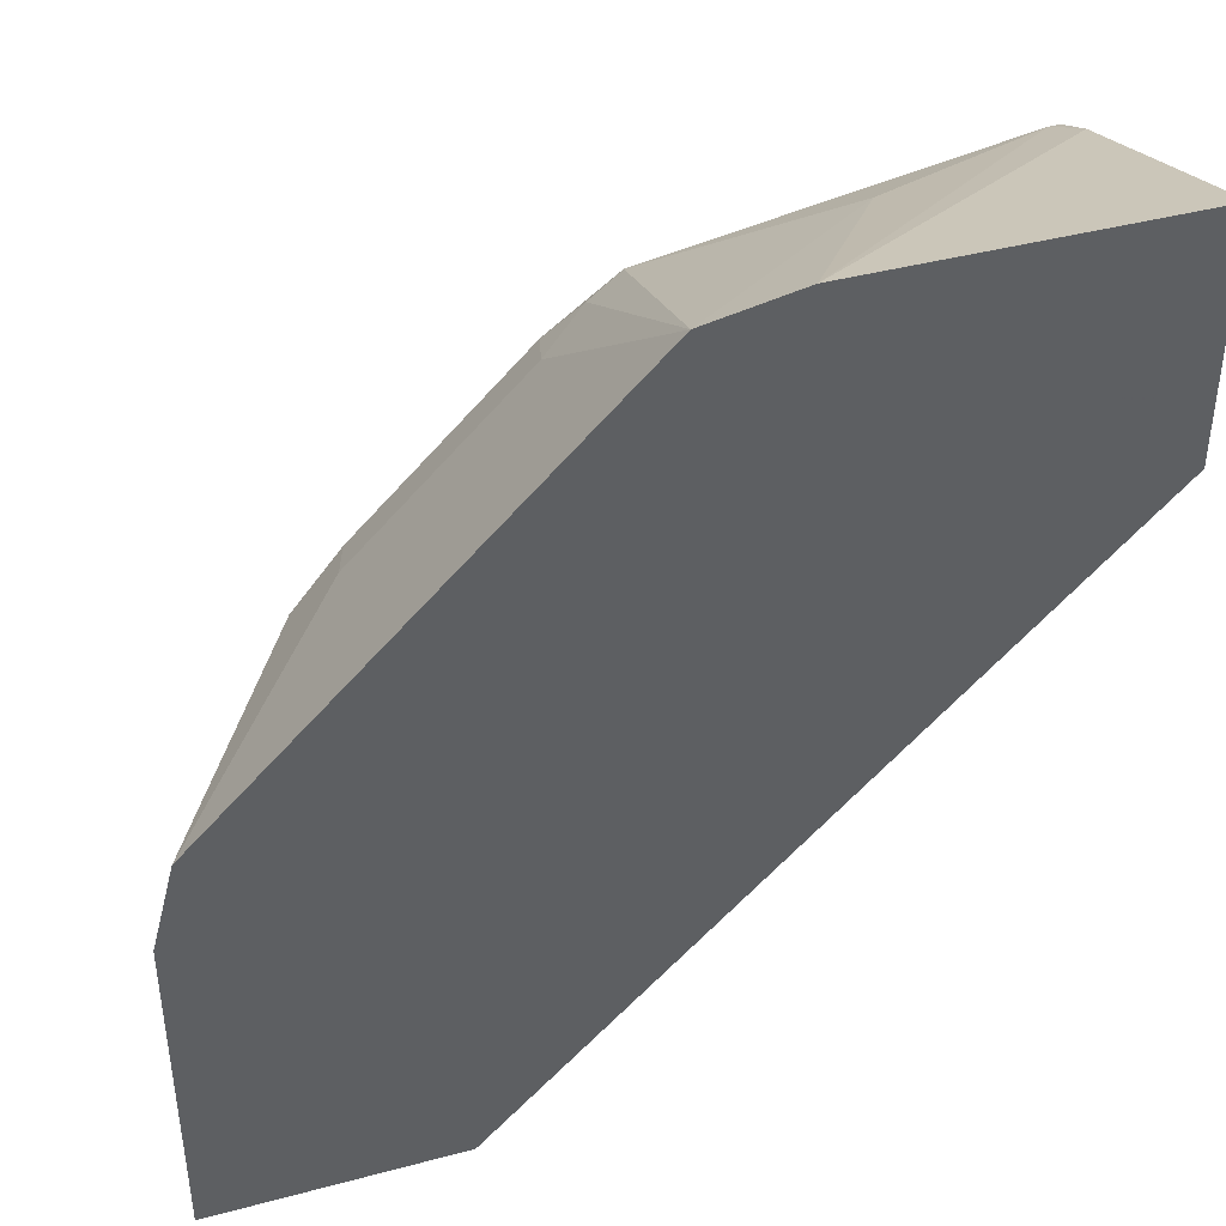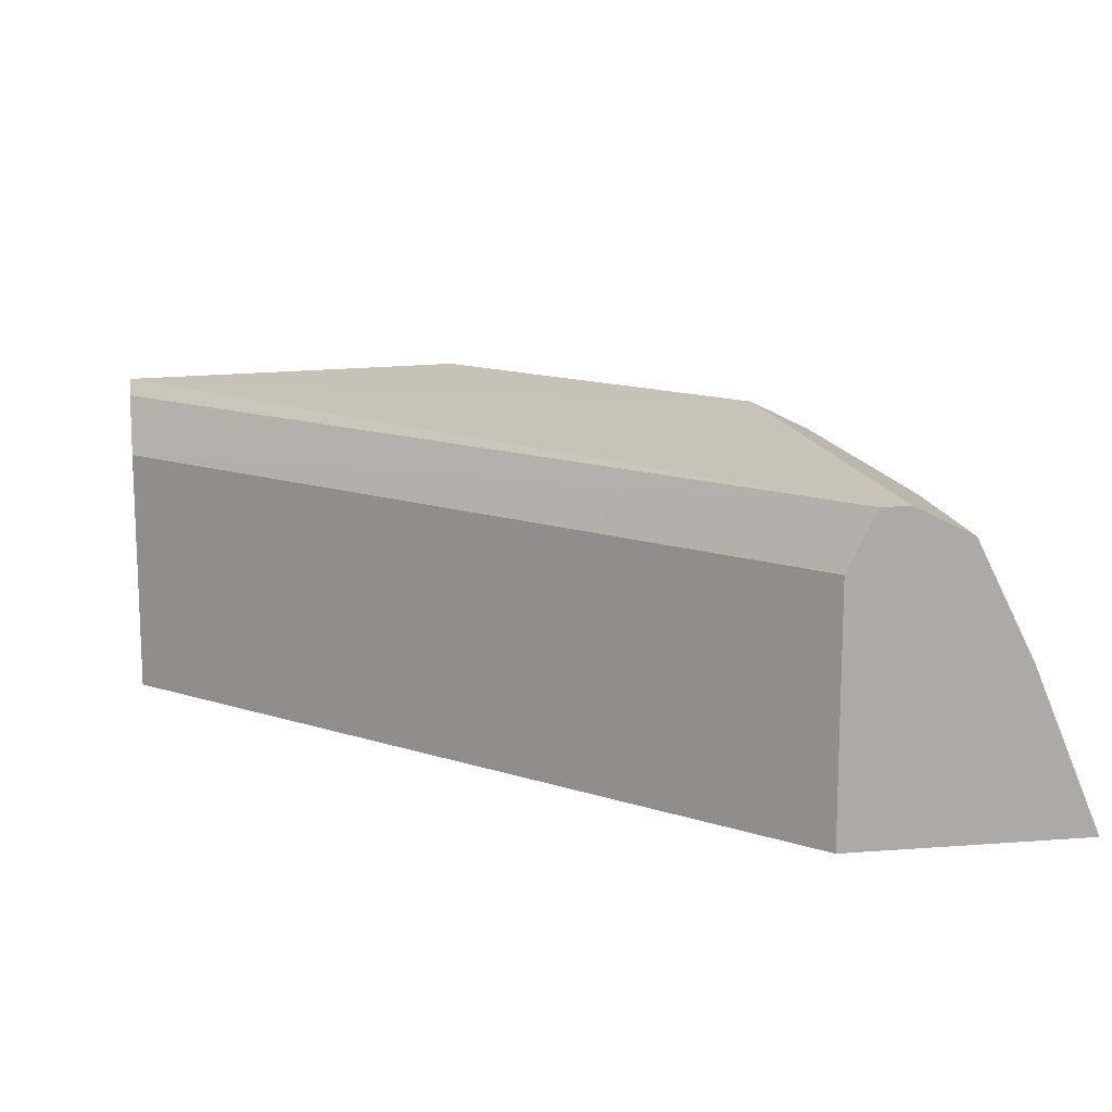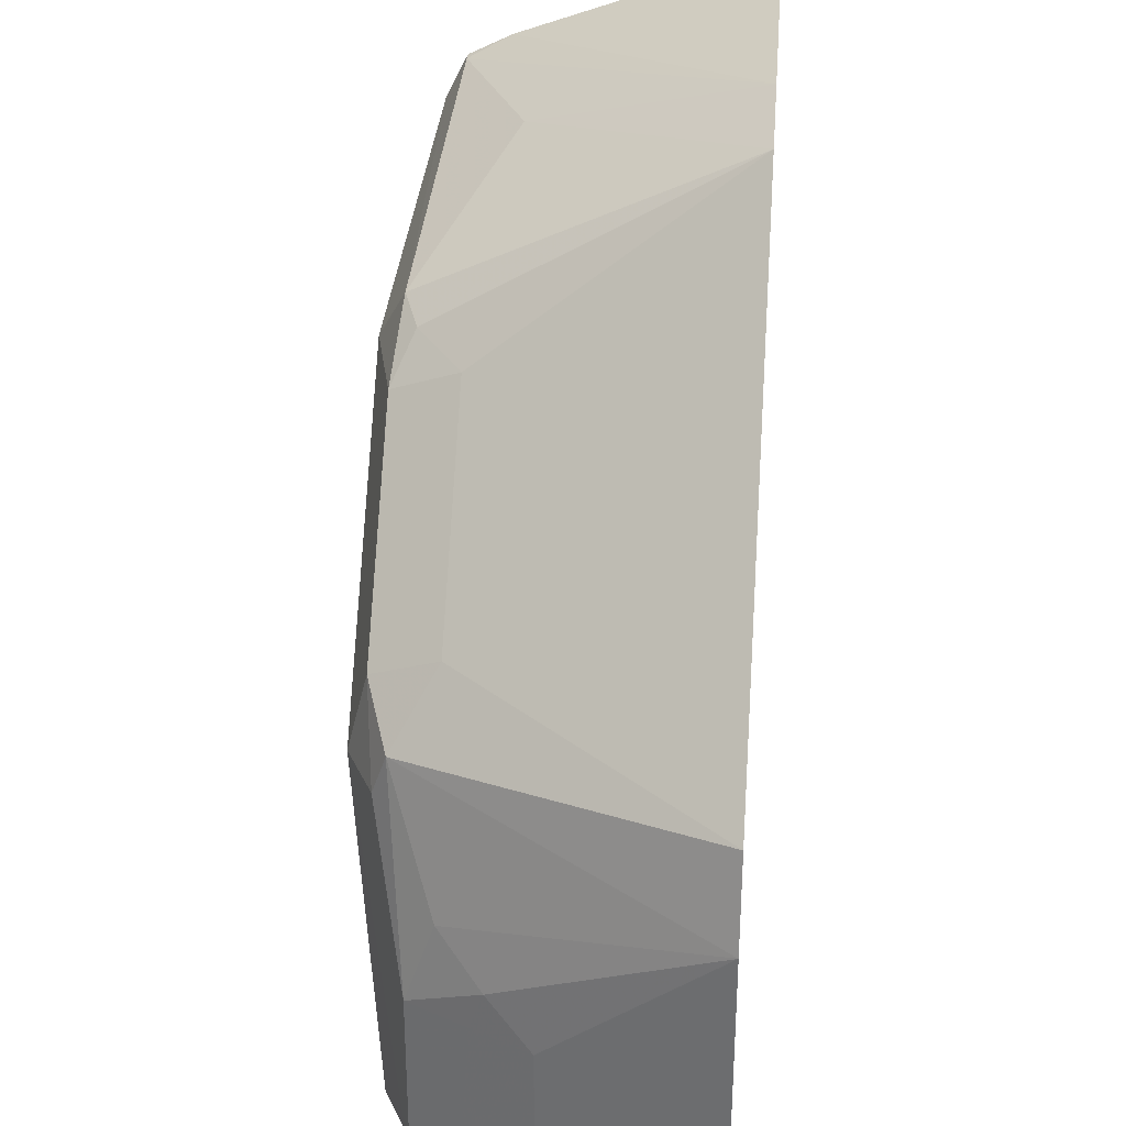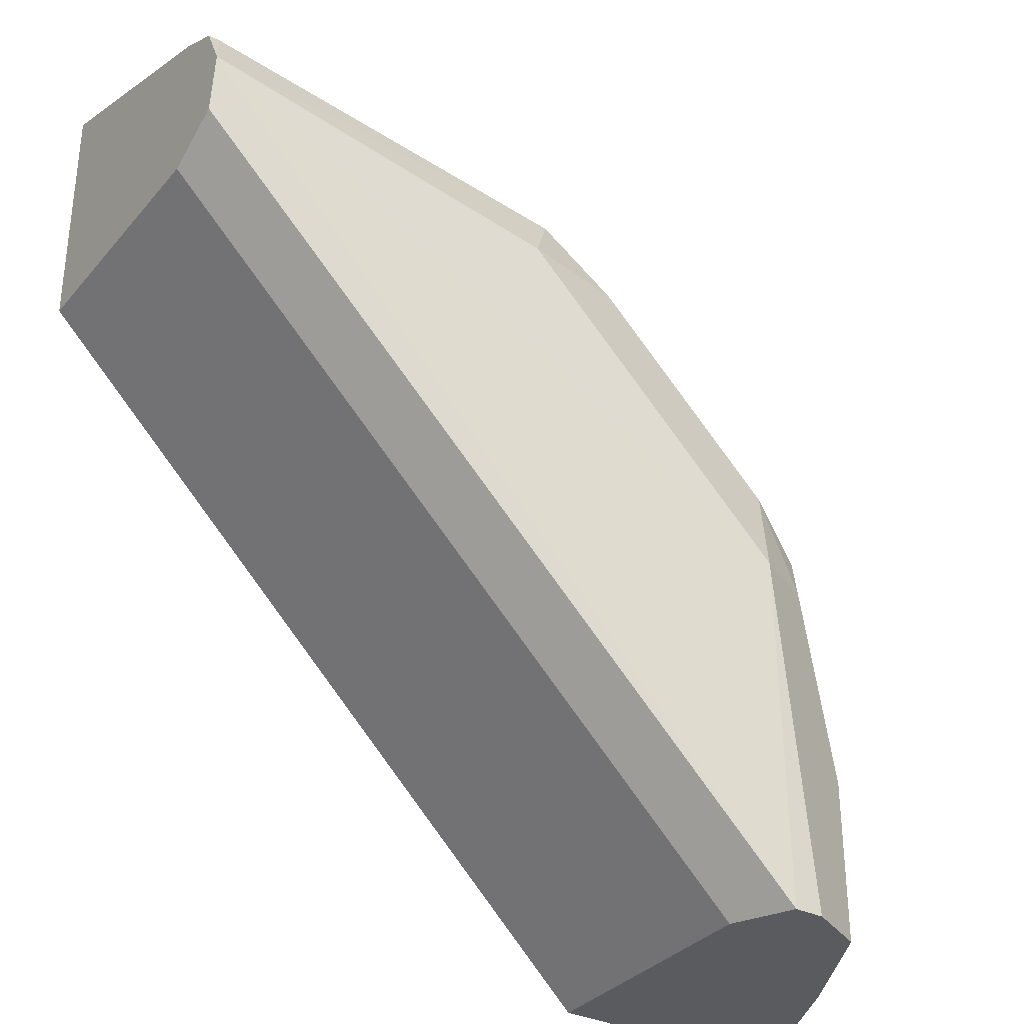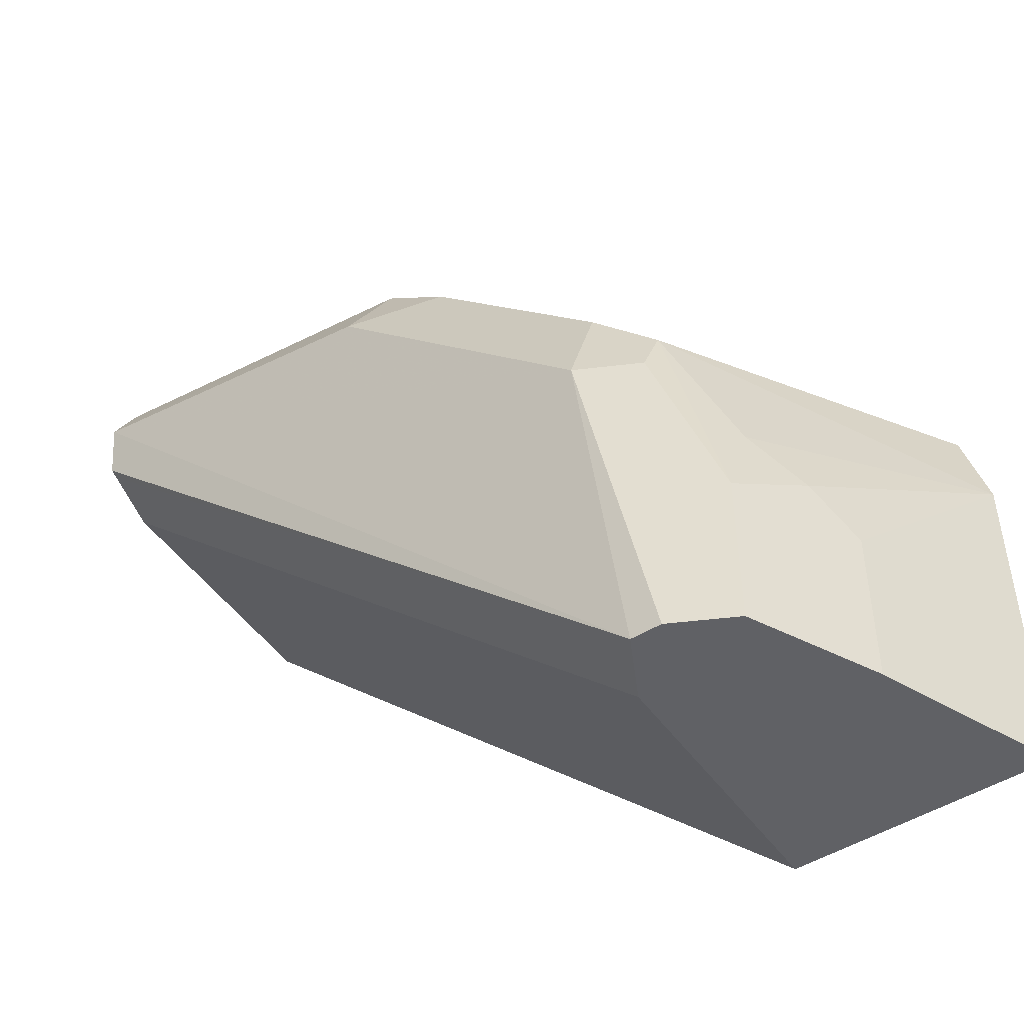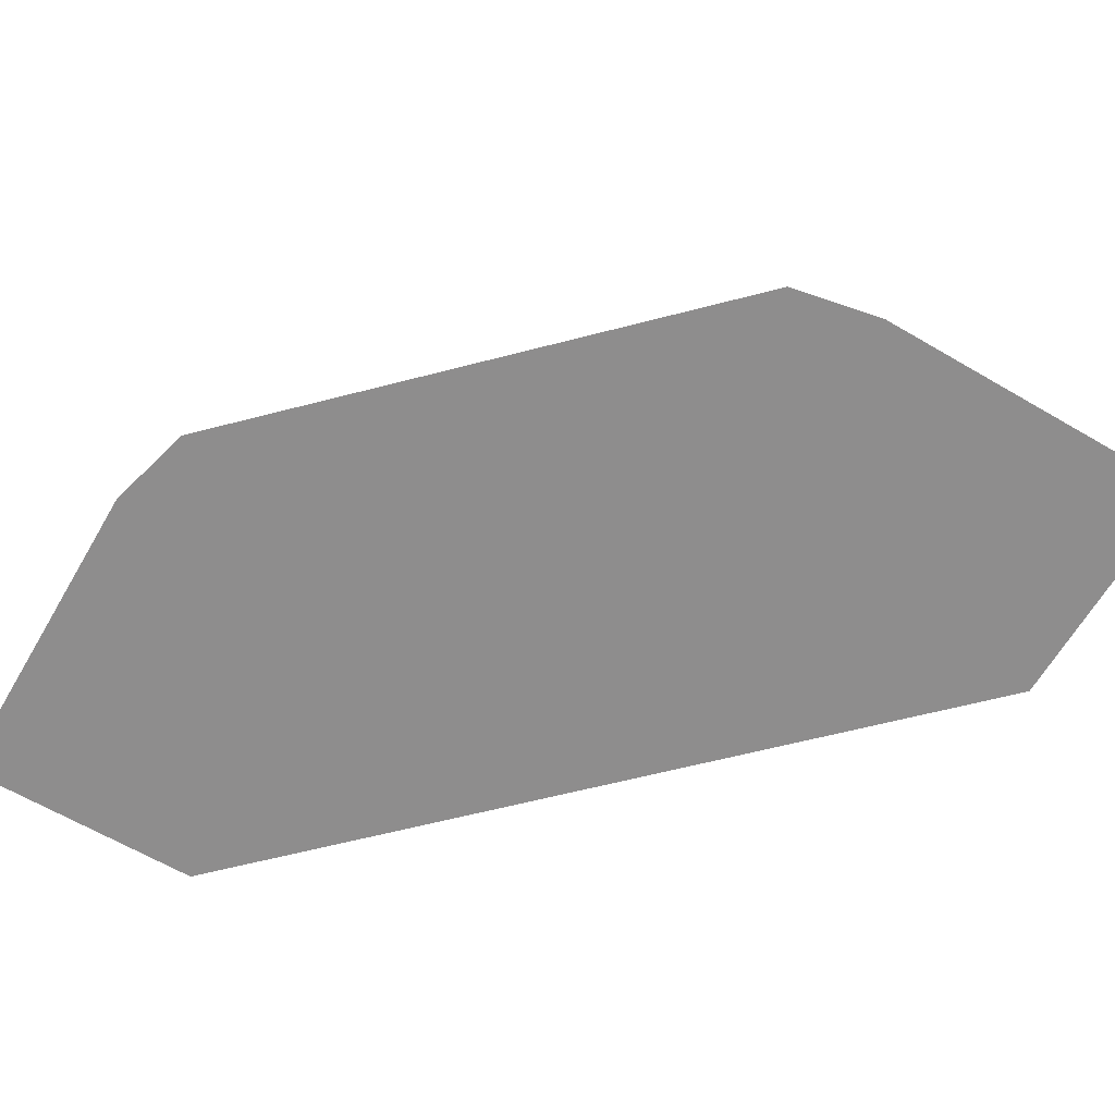
<metadata>
{"format":"obj","ext":"obj","renderer":"f3d","projection":"perspective","resolution":1024,"background":"white","views":[{"elev":41.5,"azim":-17.9,"up":"+Z"},{"elev":14.5,"azim":170.5,"up":"+Y"},{"elev":32.2,"azim":-85.3,"up":"+Z"},{"elev":-33.2,"azim":146.4,"up":"+Z"},{"elev":-49.0,"azim":-145.9,"up":"+Z"},{"elev":-64.7,"azim":-30.4,"up":"+Y"}]}
</metadata>
<code>
v -0.1802 0.8631 -0.01696
v -0.1802 0.8631 0.0615
v -0.164 0.9019 -0.01696
v -0.123 0.8631 -0.01696
v -0.1748 0.8631 0.08198
v -0.1384 0.9326 0.07175
v -0.1512 0.9224 0.04101
v -0.1588 0.9121 0.03076
v -0.164 0.9019 0.0205
v -0.156 0.9179 -0.01696
v -0.123 0.9224 -0.01696
v 0.01792 0.8631 0.123
v -0.1629 0.8631 0.09388
v -0.1298 0.9224 0.08881
v -0.1366 0.9361 0.0615
v -0.1503 0.9292 0.0205
v -0.1255 0.9378 0.08198
v -0.1571 0.9156 0.0205
v -0.1503 0.9292 -0.01696
v -0.1247 0.9259 -0.01696
v 0.01792 0.9224 0.123
v 0.01792 0.8631 0.1802
v -0.08092 0.8631 0.1759
v -0.08881 0.9224 0.1298
v -0.148 0.9304 -0.01696
v -0.123 0.9429 0.0615
v -0.08454 0.9378 0.123
v -0.1298 0.9361 -0.01696
v 0.01792 0.9343 0.1289
v -0.05935 0.8631 0.1802
v 0.01792 0.9224 0.1588
v -0.02734 0.9156 0.1571
v -0.06833 0.9361 0.1366
v -0.07688 0.9326 0.1332
v -0.1366 0.9361 -0.01696
v -0.06151 0.9429 0.123
v 0.01792 0.9378 0.1435
v 0.01792 0.9361 0.1298
v 0.01536 0.9326 0.1537
v 0.01792 0.9326 0.1537
f 17 27 26
f 16 25 19
f 20 28 21
f 12 37 40
f 22 31 30
f 23 30 32
f 21 28 29
f 15 26 25
f 12 40 31
f 15 25 16
f 14 27 17
f 14 24 27
f 13 24 14
f 13 23 24
f 12 31 22
f 23 32 33
f 15 17 26
f 23 33 34
f 27 33 36
f 24 34 27
f 37 39 40
f 33 37 36
f 33 39 37
f 32 39 33
f 31 40 39
f 30 39 32
f 30 31 39
f 28 38 29
f 28 37 38
f 27 34 33
f 26 37 28
f 26 36 37
f 26 27 36
f 26 28 35
f 25 26 35
f 23 34 24
f 12 38 37
f 12 29 38
f 1 2 9
f 1 5 2
f 1 13 5
f 1 23 13
f 1 30 23
f 1 22 30
f 1 12 22
f 12 21 29
f 2 5 6
f 1 11 4
f 1 28 20
f 1 35 28
f 1 25 35
f 1 19 25
f 1 10 19
f 1 3 10
f 1 9 3
f 1 20 11
f 2 6 7
f 1 4 12
f 2 8 9
f 2 7 8
f 11 20 21
f 10 16 19
f 10 18 16
f 9 18 10
f 8 16 18
f 7 16 8
f 6 17 15
f 8 18 9
f 6 16 7
f 6 15 16
f 5 14 6
f 5 13 14
f 4 21 12
f 4 11 21
f 3 9 10
f 6 14 17

</code>
